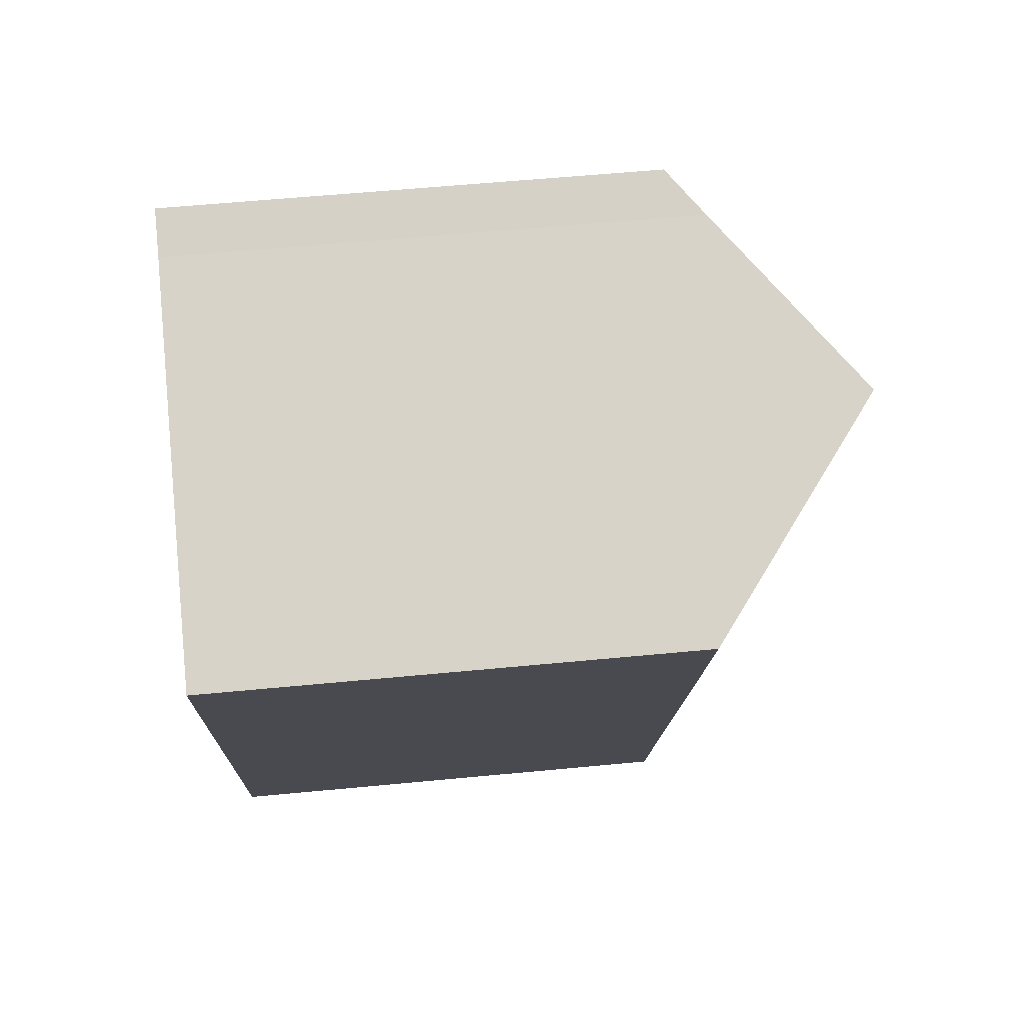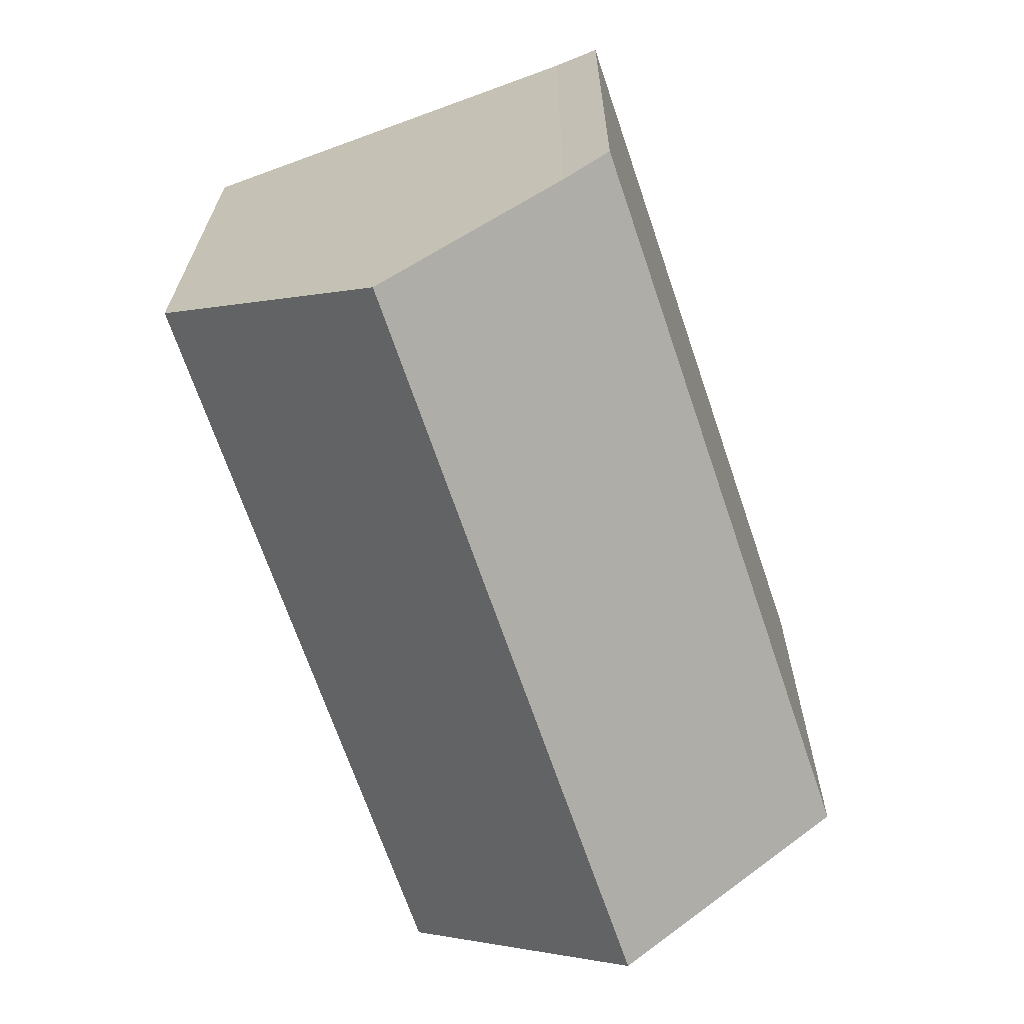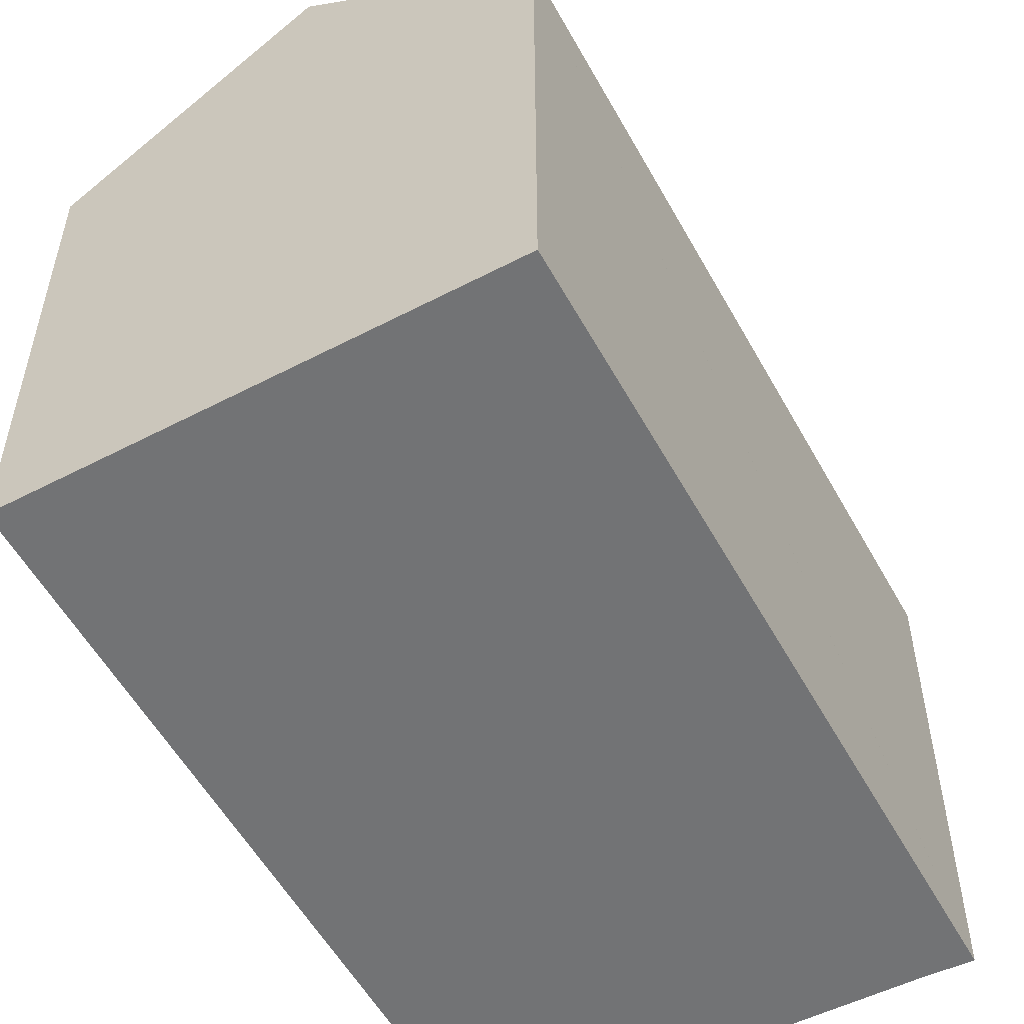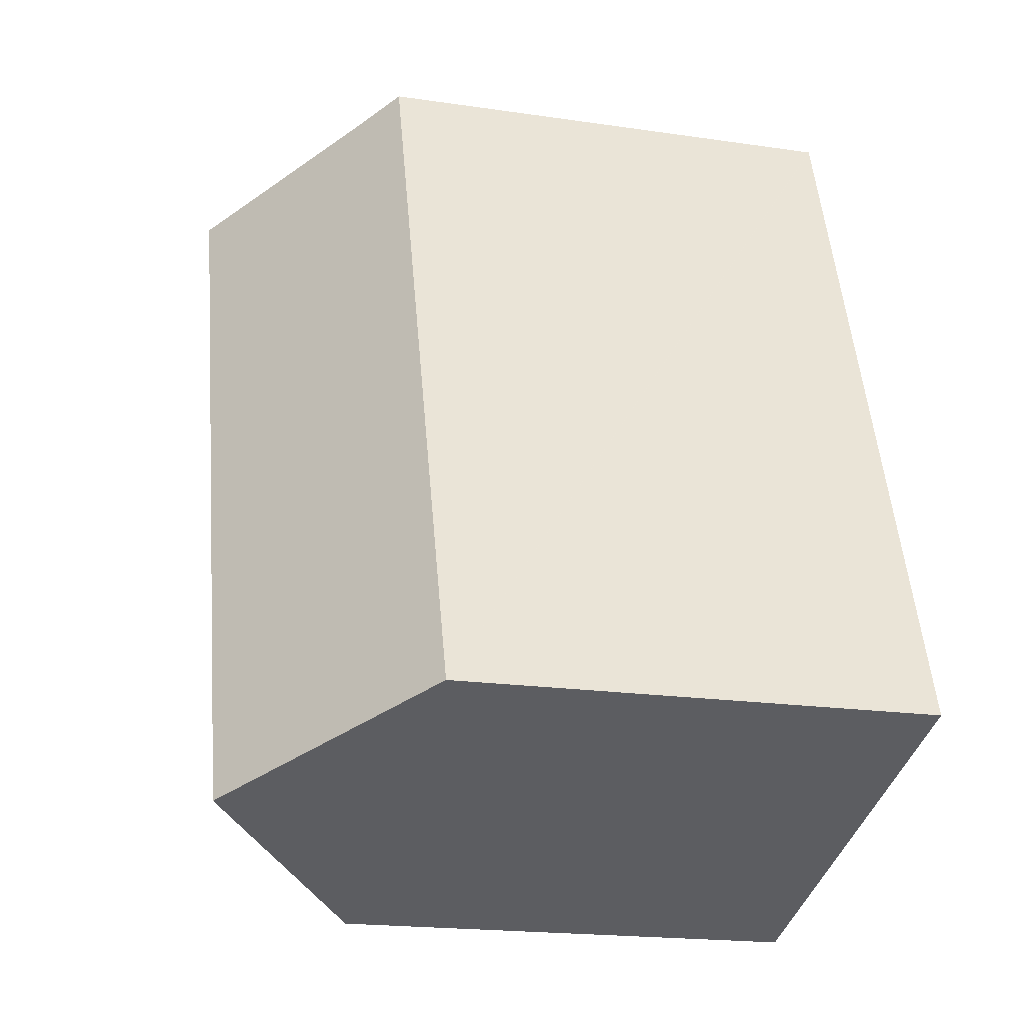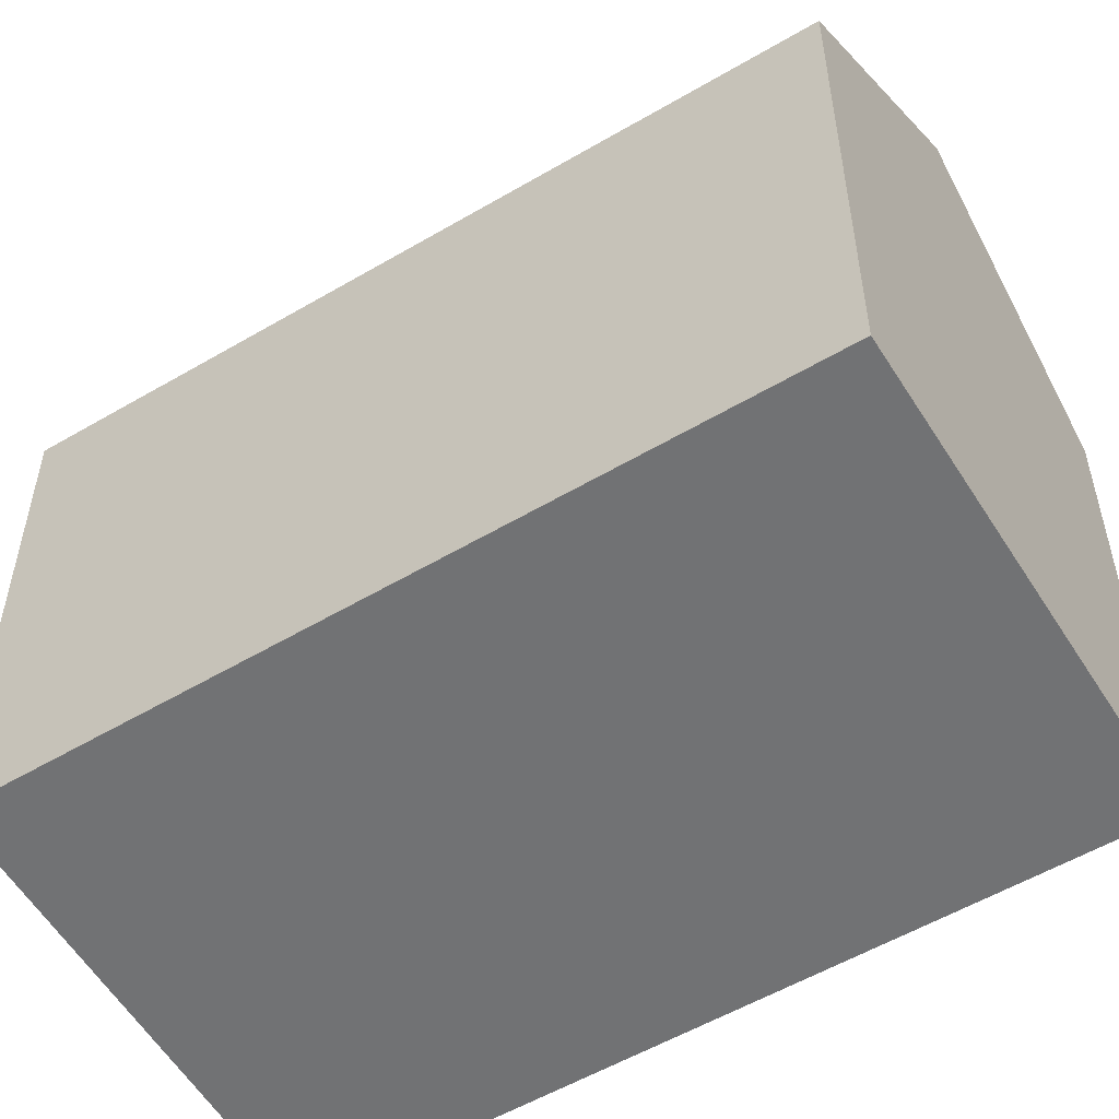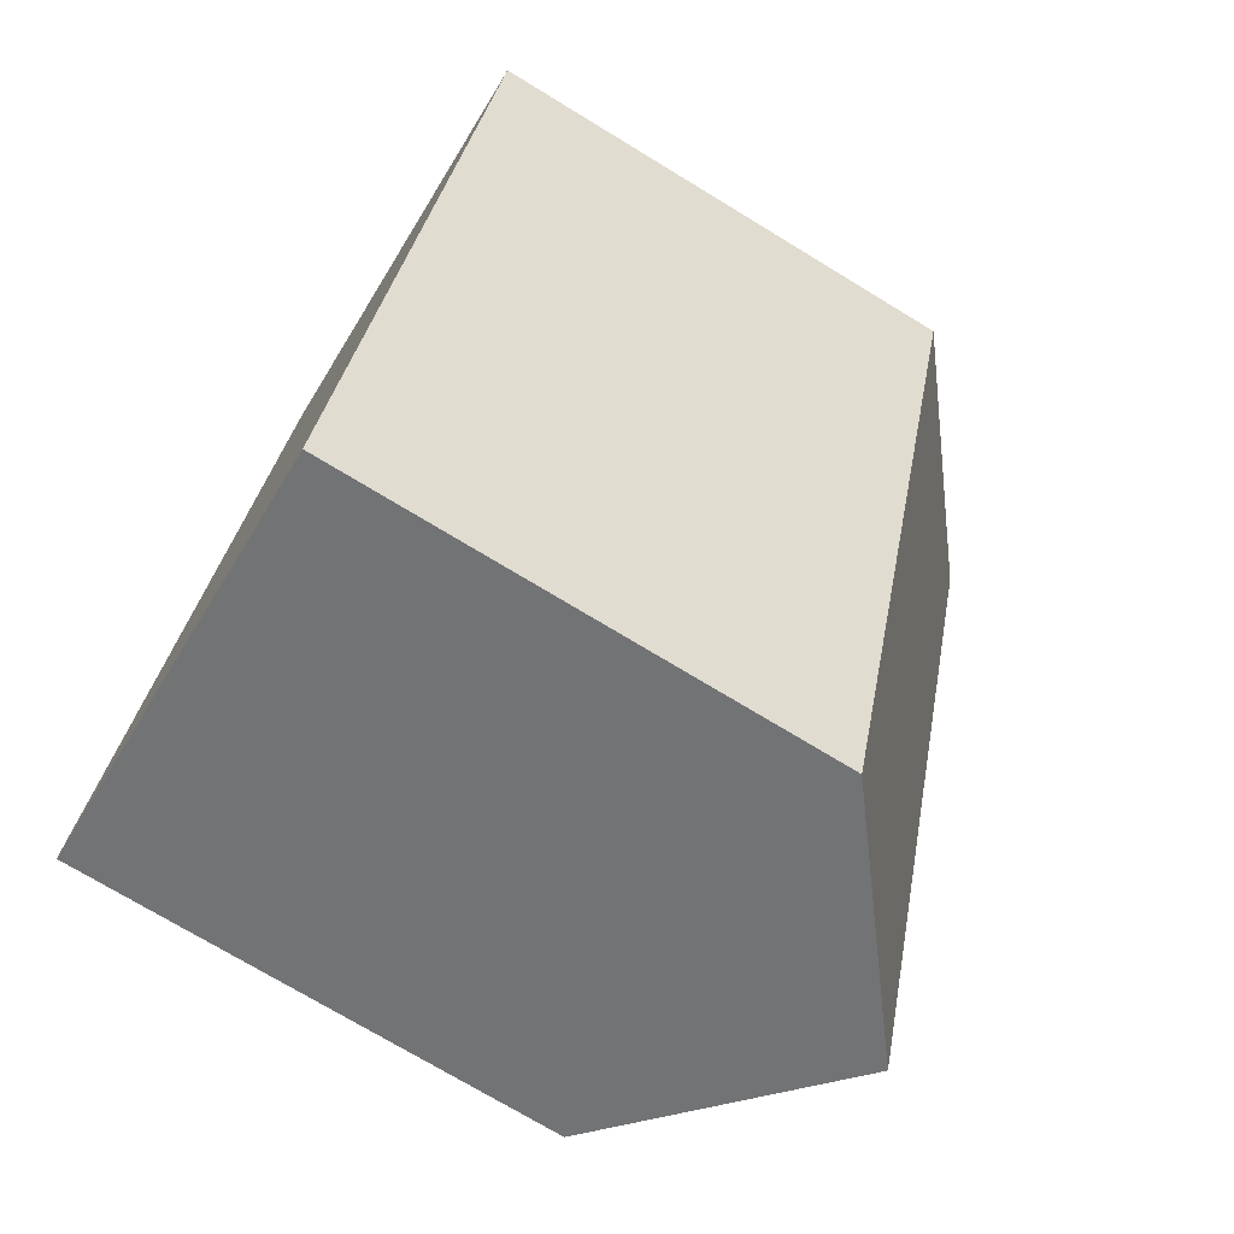
<metadata>
{"format":"obj","ext":"obj","renderer":"f3d","projection":"perspective","resolution":1024,"background":"white","views":[{"elev":57.6,"azim":84.3,"up":"+Z"},{"elev":22.7,"azim":-179.7,"up":"+Z"},{"elev":-55.7,"azim":-132.7,"up":"+Y"},{"elev":-19.4,"azim":-105.4,"up":"+Z"},{"elev":-55.5,"azim":140.3,"up":"+Y"},{"elev":-73.4,"azim":58.7,"up":"+Z"}]}
</metadata>
<code>
v  11.58 16.43 16.12
v  11.04 12.05 -3.715
v  5.498 16.43 -1.85
v  16.99 12.11 14.12
v  6.361 12.26 18.09
v  6.142 12.09 18.16
v  6.147 12.09 18.18
v  0 12.09 7.401e-16
v  7.255 12.98 17.72
v  7.255 -1.085e-15 17.72
v  6.147 -1.113e-15 18.18
v  6.361 -1.108e-15 18.09
v  16.99 -8.648e-16 14.12
v  11.58 -9.874e-16 16.12
v  11.04 2.275e-16 -3.715
v  0 0 0
v  5.498 1.133e-16 -1.85
v  6.142 -1.112e-15 18.16
g defaultobject
f 1 2 3
f 2 1 4
f 5 6 7
f 6 5 8
f 8 5 9
f 8 9 3
f 3 9 1
f 5 10 9
f 10 5 7
f 10 7 11
f 10 11 12
f 9 4 1
f 4 9 10
f 4 10 13
f 13 10 14
f 13 2 4
f 2 13 15
f 2 8 3
f 8 2 15
f 8 15 16
f 16 15 17
f 6 11 7
f 11 6 8
f 11 8 18
f 18 8 16
f 13 17 15
f 17 13 14
f 17 14 16
f 16 14 10
f 16 10 12
f 16 12 18
f 18 12 11

</code>
